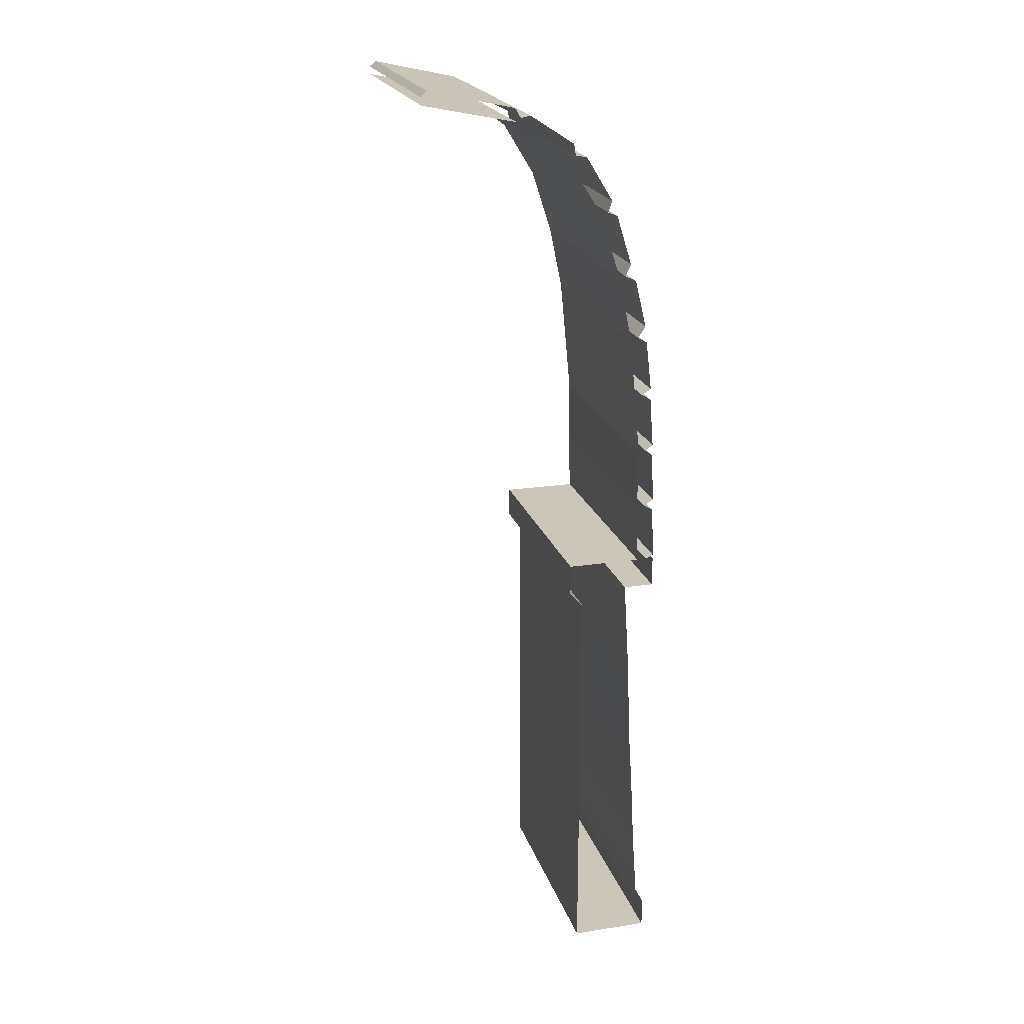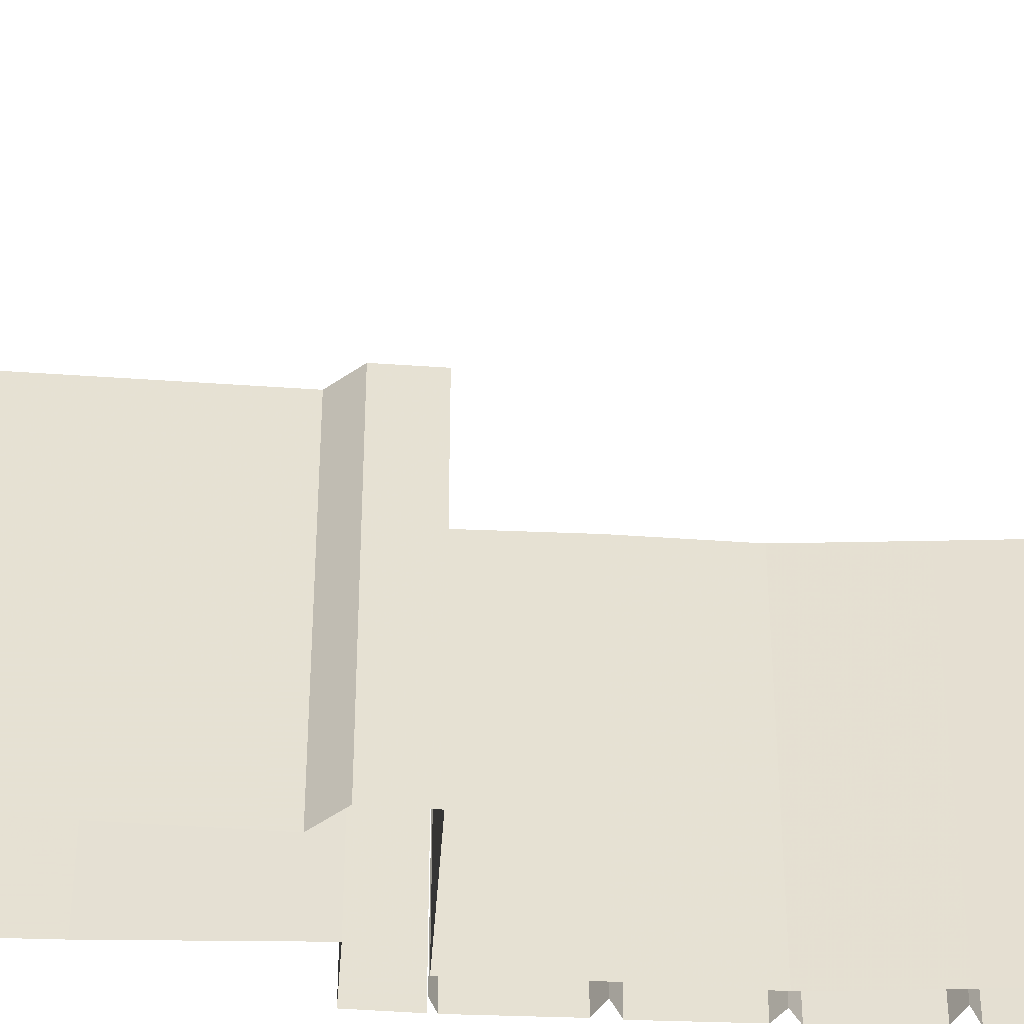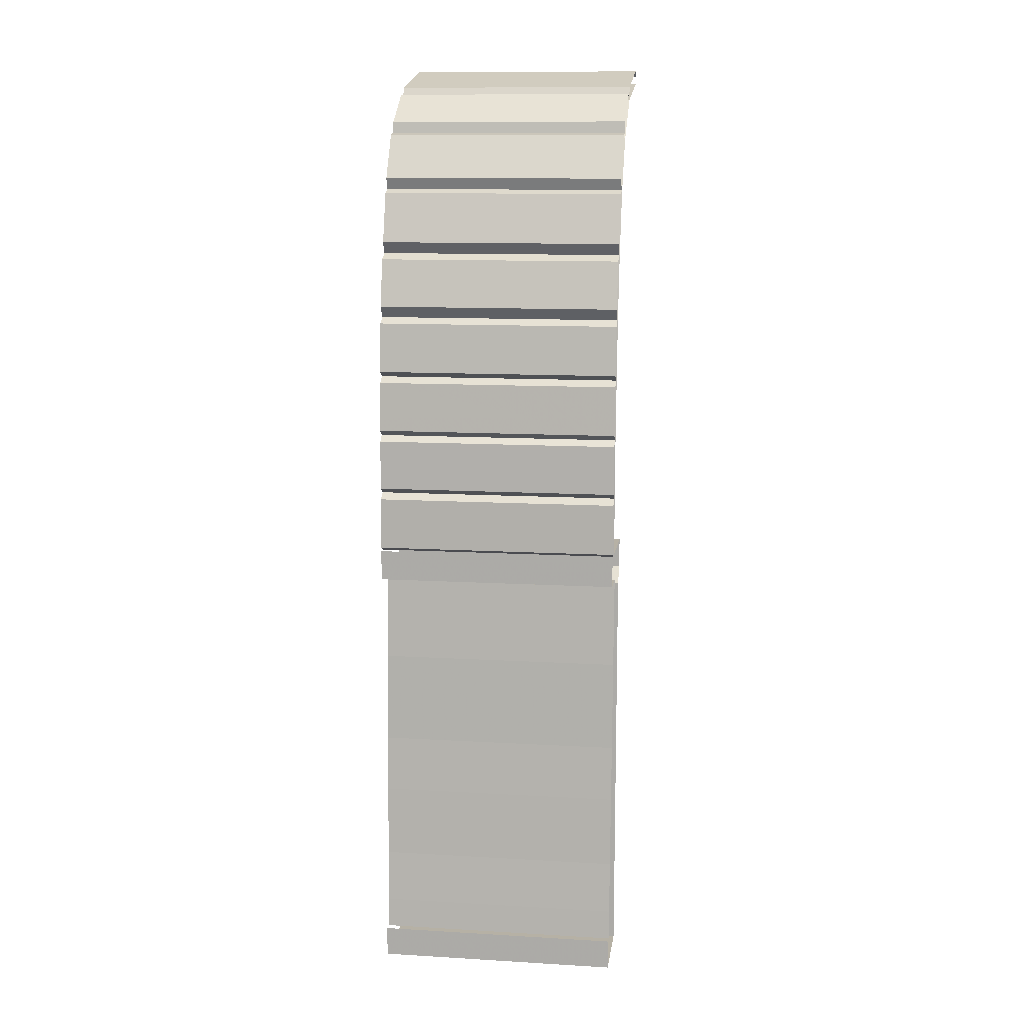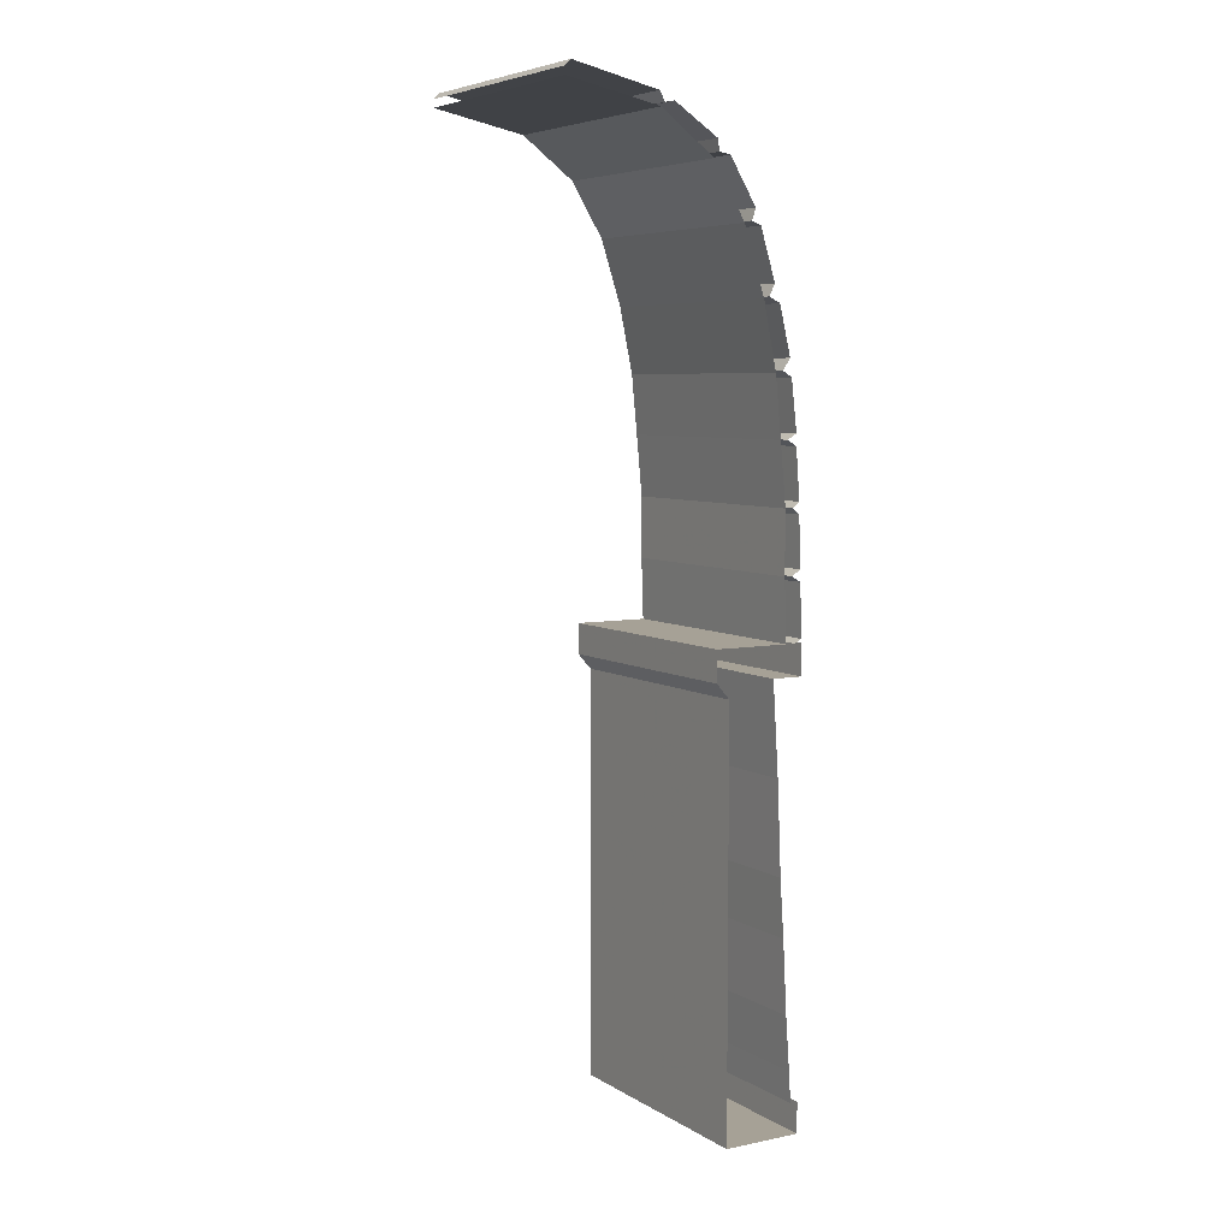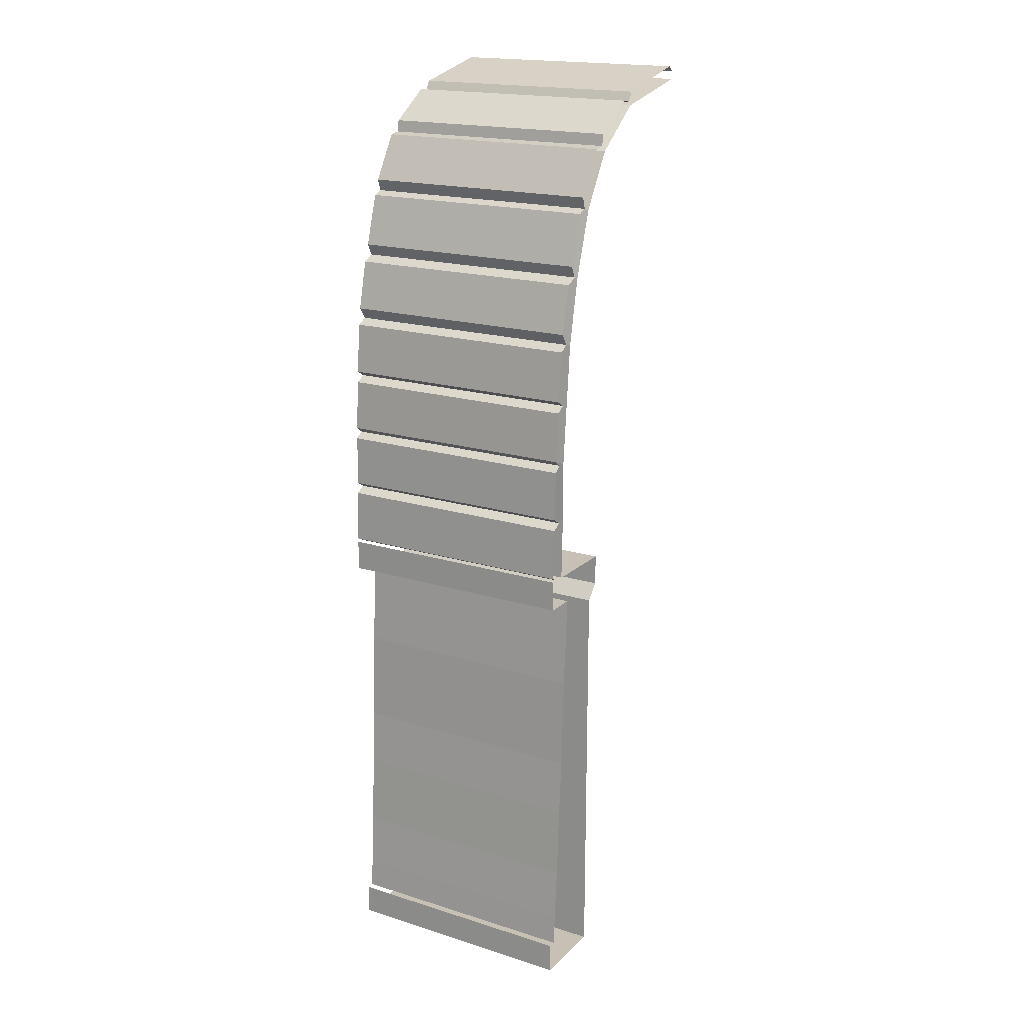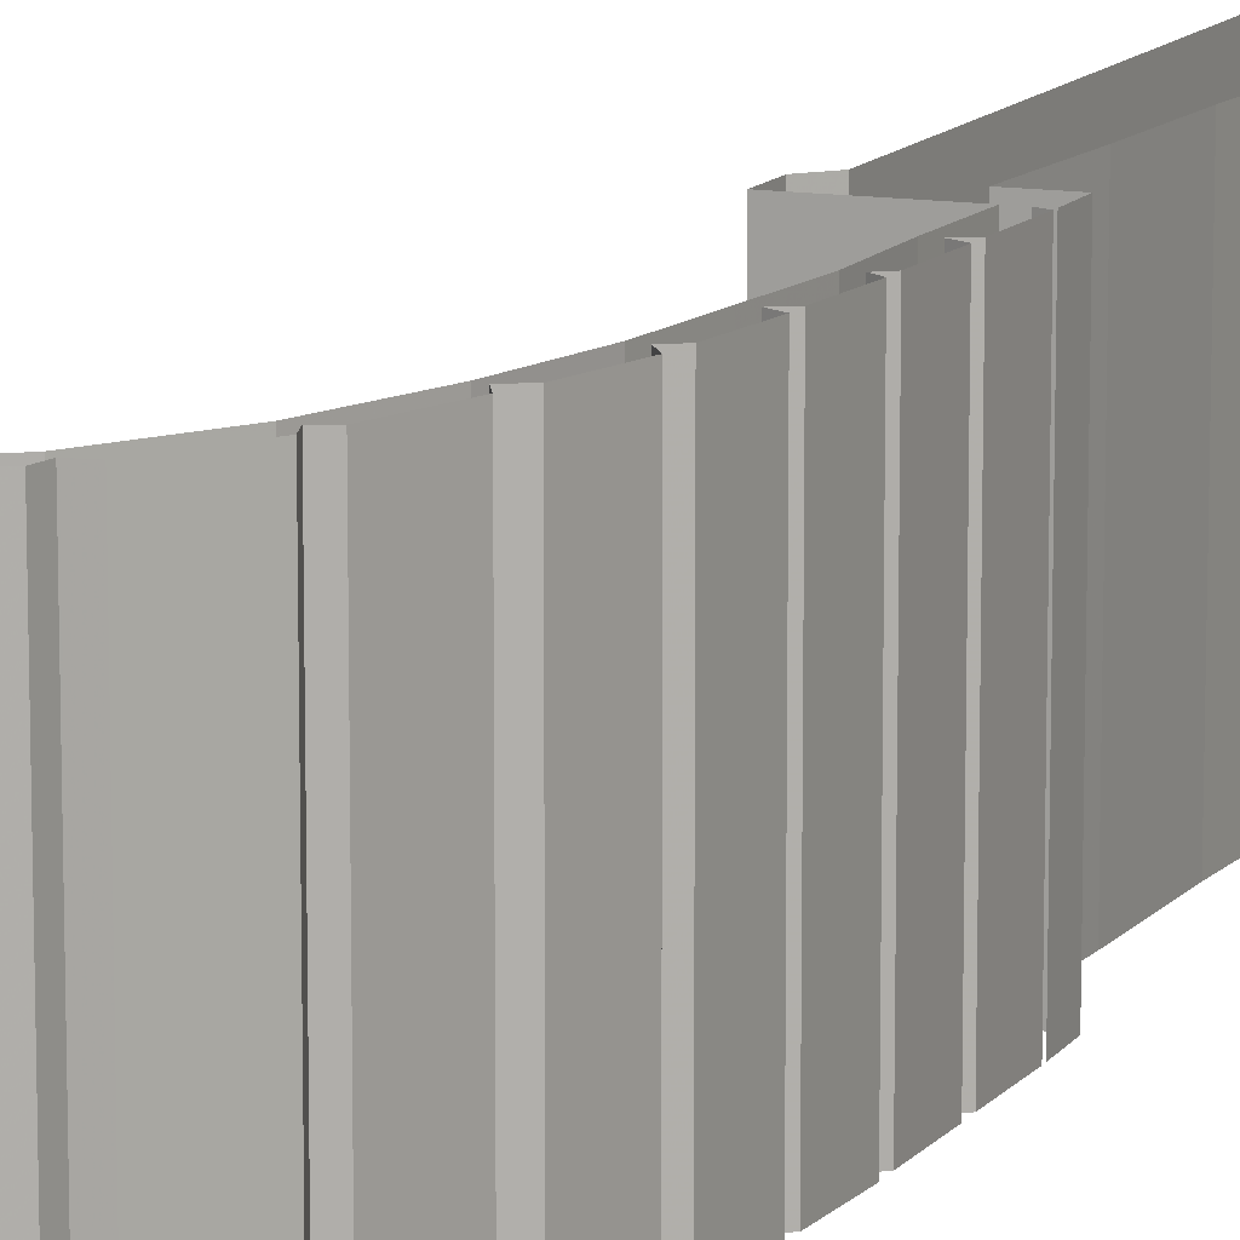
<metadata>
{"format":"obj","ext":"obj","renderer":"f3d","projection":"perspective","resolution":1024,"background":"white","views":[{"elev":20.9,"azim":164.6,"up":"+Y"},{"elev":-52.0,"azim":85.8,"up":"+Z"},{"elev":12.0,"azim":-82.1,"up":"+Y"},{"elev":6.2,"azim":149.0,"up":"+Y"},{"elev":18.6,"azim":-59.1,"up":"+Y"},{"elev":12.2,"azim":-157.9,"up":"+Z"}]}
</metadata>
<code>
v 0.1172 0.03125 -0.5
v 0.5 0.1094 -0.5
v 0.5 0.1094 0.5
v 0.1172 0.03125 0.5
v -0.1016 -0.1328 -0.5
v -0.1016 -0.1328 0.5
v -0.2344 -0.3516 -0.5
v -0.2344 -0.3516 0.5
v -0.3203 -0.6172 -0.5
v -0.3203 -0.6172 0.5
v -0.375 -0.8828 -0.5
v -0.375 -0.8828 0.5
v -0.3984 -1.125 -0.5
v -0.3984 -1.125 0.5
v -0.4219 -1.375 -0.5
v -0.4219 -1.375 0.5
v -0.4219 -1.625 -0.5
v -0.4219 -1.625 0.5
v -0.4297 -1.875 -0.5
v -0.4297 -1.875 0.5
v -0.125 -1.875 -0.5
v -0.125 -1.875 0.5
v -0.125 -2 -0.5
v -0.125 -2 0.5
v -0.1797 -2.062 -0.5
v -0.1797 -2.062 0.5
v -0.1797 -2.125 -0.5
v -0.1797 -2.125 0.5
v -0.1797 -2.375 -0.5
v -0.1797 -2.375 0.5
v -0.1797 -2.75 -0.5
v -0.1797 -2.75 0.5
v -0.1797 -2.984 -0.5
v -0.1797 -2.984 0.5
v -0.1797 -3.281 -0.5
v -0.1797 -3.281 0.5
v -0.1797 -3.5 -0.5
v -0.1797 -3.5 0.5
v -0.1797 -3.75 -0.5
v -0.1797 -3.75 0.5
v -0.5 -3.75 -0.5
v -0.5 -3.75 0.5
v -0.5 -3.625 -0.5
v -0.5 -3.625 0.5
v 0.125 0.08594 -0.5
v 0.1016 0.04688 -0.5
v 0.1016 0.04688 0.5
v 0.125 0.08594 0.5
v 0.4766 0.1641 -0.5
v 0.4766 0.1641 0.5
v 0.5 0.1406 -0.5
v 0.5 0.1406 0.5
v 0.0625 0.05469 -0.5
v 0.0625 0.05469 0.5
v -0.5 -1.859 -0.5
v -0.4688 -1.875 -0.5
v -0.4688 -1.875 0.5
v -0.5 -1.859 0.5
v -0.4922 -1.648 -0.5
v -0.4922 -1.648 0.5
v -0.4531 -1.625 -0.5
v -0.4531 -1.625 0.5
v -0.4922 -1.602 -0.5
v -0.4922 -1.602 0.5
v -0.4844 -1.398 -0.5
v -0.4844 -1.398 0.5
v -0.4531 -1.375 -0.5
v -0.4531 -1.375 0.5
v -0.4844 -1.352 -0.5
v -0.4844 -1.352 0.5
v -0.4688 -1.148 -0.5
v -0.4688 -1.148 0.5
v -0.4297 -1.125 -0.5
v -0.4297 -1.125 0.5
v -0.4688 -1.102 -0.5
v -0.4688 -1.102 0.5
v -0.4453 -0.8984 -0.5
v -0.4453 -0.8984 0.5
v -0.4062 -0.875 -0.5
v -0.4062 -0.875 0.5
v -0.4375 -0.8281 -0.5
v -0.4375 -0.8281 0.5
v -0.3906 -0.6328 -0.5
v -0.3906 -0.6328 0.5
v -0.3438 -0.6094 -0.5
v -0.3438 -0.6094 0.5
v -0.3672 -0.5625 -0.5
v -0.3672 -0.5625 0.5
v -0.3047 -0.3594 -0.5
v -0.3047 -0.3594 0.5
v -0.2656 -0.3438 -0.5
v -0.2656 -0.3438 0.5
v -0.2812 -0.2969 -0.5
v -0.2812 -0.2969 0.5
v -0.1719 -0.1172 -0.5
v -0.1719 -0.1172 0.5
v -0.125 -0.1094 -0.5
v -0.125 -0.1094 0.5
v -0.1172 -0.0625 -0.5
v -0.1172 -0.0625 0.5
v -0.5 -2 -0.5
v -0.375 -2 -0.5
v -0.375 -2 0.5
v -0.5 -2 0.5
v -0.5 -1.875 -0.5
v -0.5 -1.875 0.5
v -0.3828 -2.125 -0.5
v -0.3828 -2.125 0.5
v -0.3984 -2.375 -0.5
v -0.3984 -2.375 0.5
v -0.4141 -2.75 -0.5
v -0.4141 -2.75 0.5
v -0.4297 -2.984 -0.5
v -0.4297 -2.984 0.5
v -0.4453 -3.281 -0.5
v -0.4453 -3.281 0.5
v -0.4609 -3.5 -0.5
v -0.4609 -3.5 0.5
v -0.4688 -3.625 -0.5
v -0.4688 -3.625 0.5
f 1 2 3
f 1 3 4
f 1 4 5
f 5 4 6
f 101 104 105
f 105 104 106
f 5 6 7
f 7 6 8
f 7 8 9
f 9 8 10
f 9 10 11
f 11 10 12
f 11 12 13
f 13 12 14
f 39 40 41
f 41 40 42
f 41 42 43
f 43 42 44
f 101 102 103
f 101 103 104
f 13 14 15
f 15 14 16
f 15 16 17
f 17 16 18
f 17 18 19
f 19 18 20
f 19 20 21
f 21 20 22
f 21 22 23
f 23 22 24
f 23 24 25
f 25 24 26
f 25 26 27
f 27 26 28
f 102 107 108
f 102 108 103
f 27 28 29
f 29 28 30
f 107 109 110
f 107 110 108
f 29 30 31
f 31 30 32
f 37 38 39
f 39 38 40
f 109 111 112
f 109 112 110
f 117 119 120
f 117 120 118
f 31 32 33
f 33 32 34
f 35 36 37
f 37 36 38
f 111 113 114
f 111 114 112
f 115 117 118
f 115 118 116
f 33 34 35
f 35 34 36
f 113 115 116
f 113 116 114
f 45 46 47
f 45 47 48
f 46 53 54
f 46 54 47
f 59 60 61
f 61 60 62
f 65 66 67
f 67 66 68
f 69 70 71
f 71 70 72
f 73 74 75
f 75 74 76
f 79 80 81
f 81 80 82
f 89 90 91
f 91 90 92
f 93 94 95
f 95 94 96
f 45 48 49
f 49 48 50
f 49 50 51
f 51 50 52
f 71 72 73
f 73 72 74
f 75 76 77
f 77 76 78
f 81 82 83
f 83 82 84
f 95 96 97
f 97 96 98
f 55 56 57
f 55 57 58
f 61 62 63
f 63 62 64
f 85 86 87
f 87 86 88
f 97 98 99
f 99 98 100
f 55 58 59
f 59 58 60
f 63 64 65
f 65 64 66
f 67 68 69
f 69 68 70
f 87 88 89
f 89 88 90
f 91 92 93
f 93 92 94
f 99 100 53
f 53 100 54
f 77 78 79
f 79 78 80
f 83 84 85
f 85 84 86

</code>
